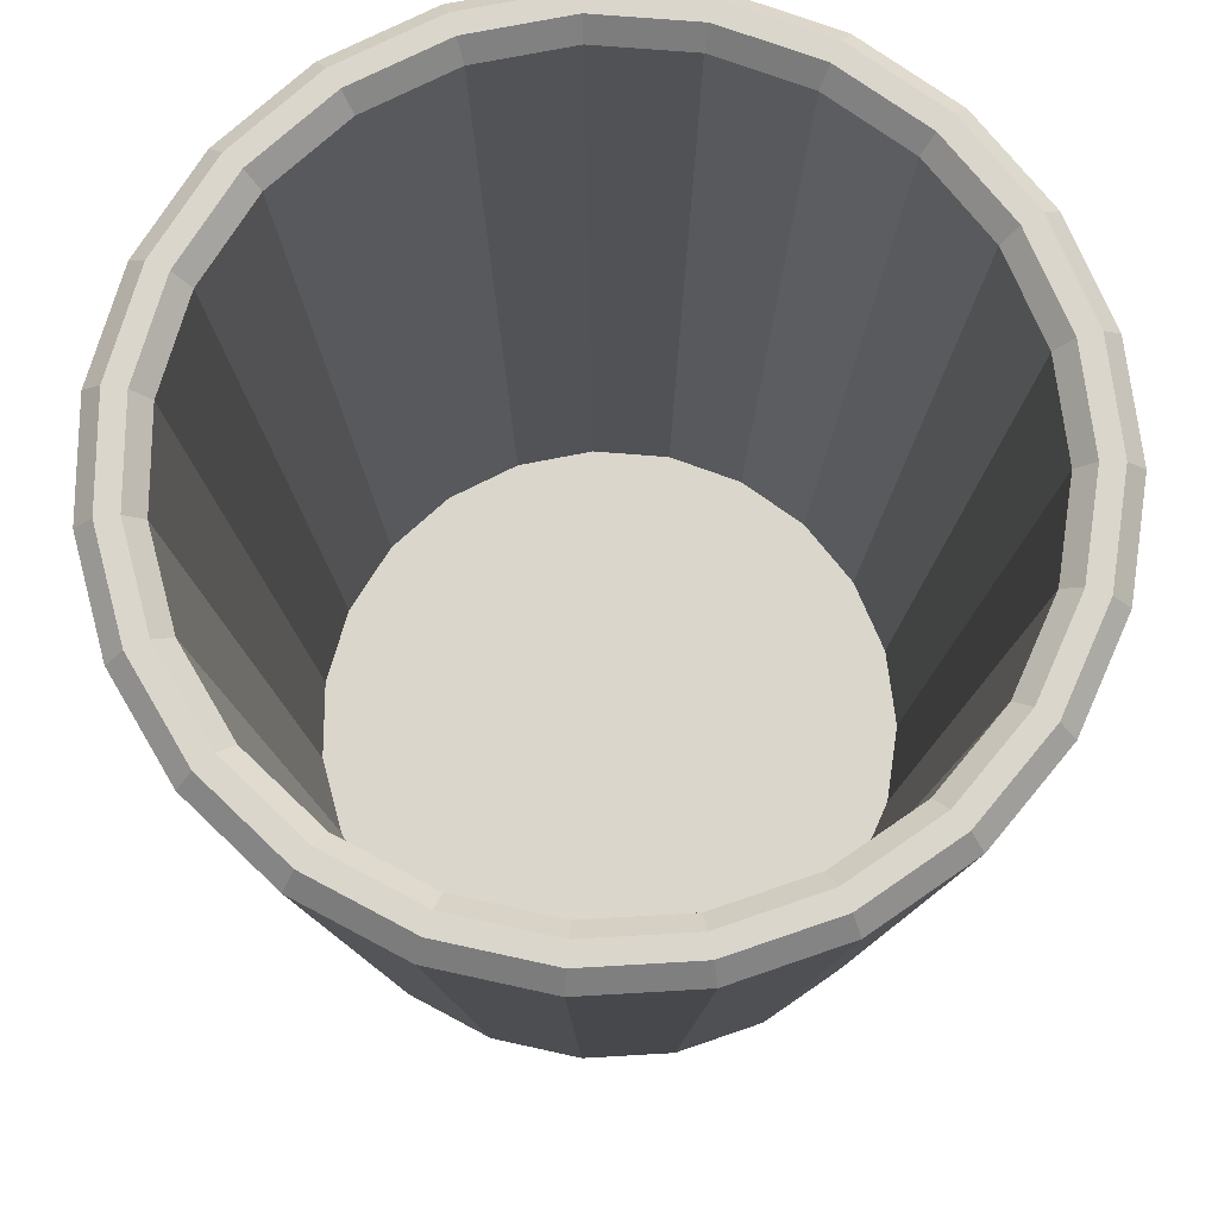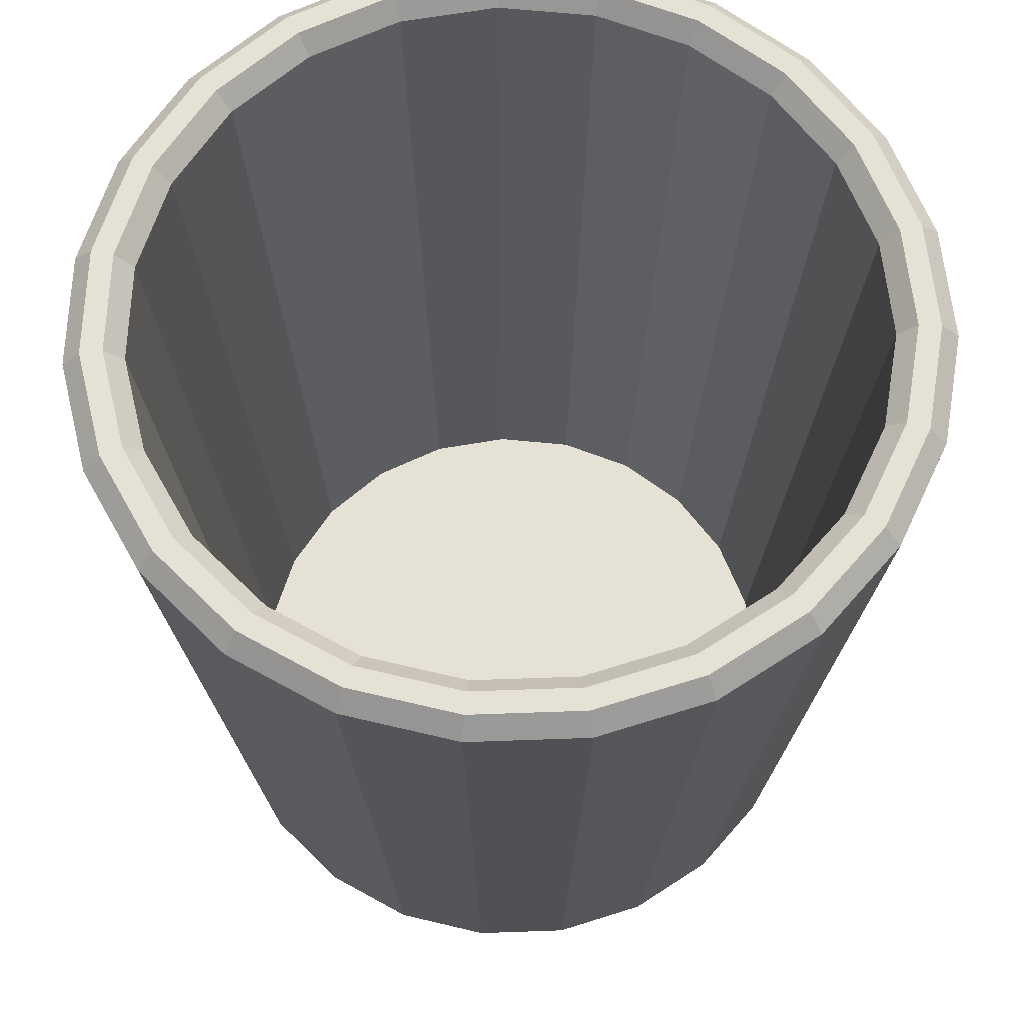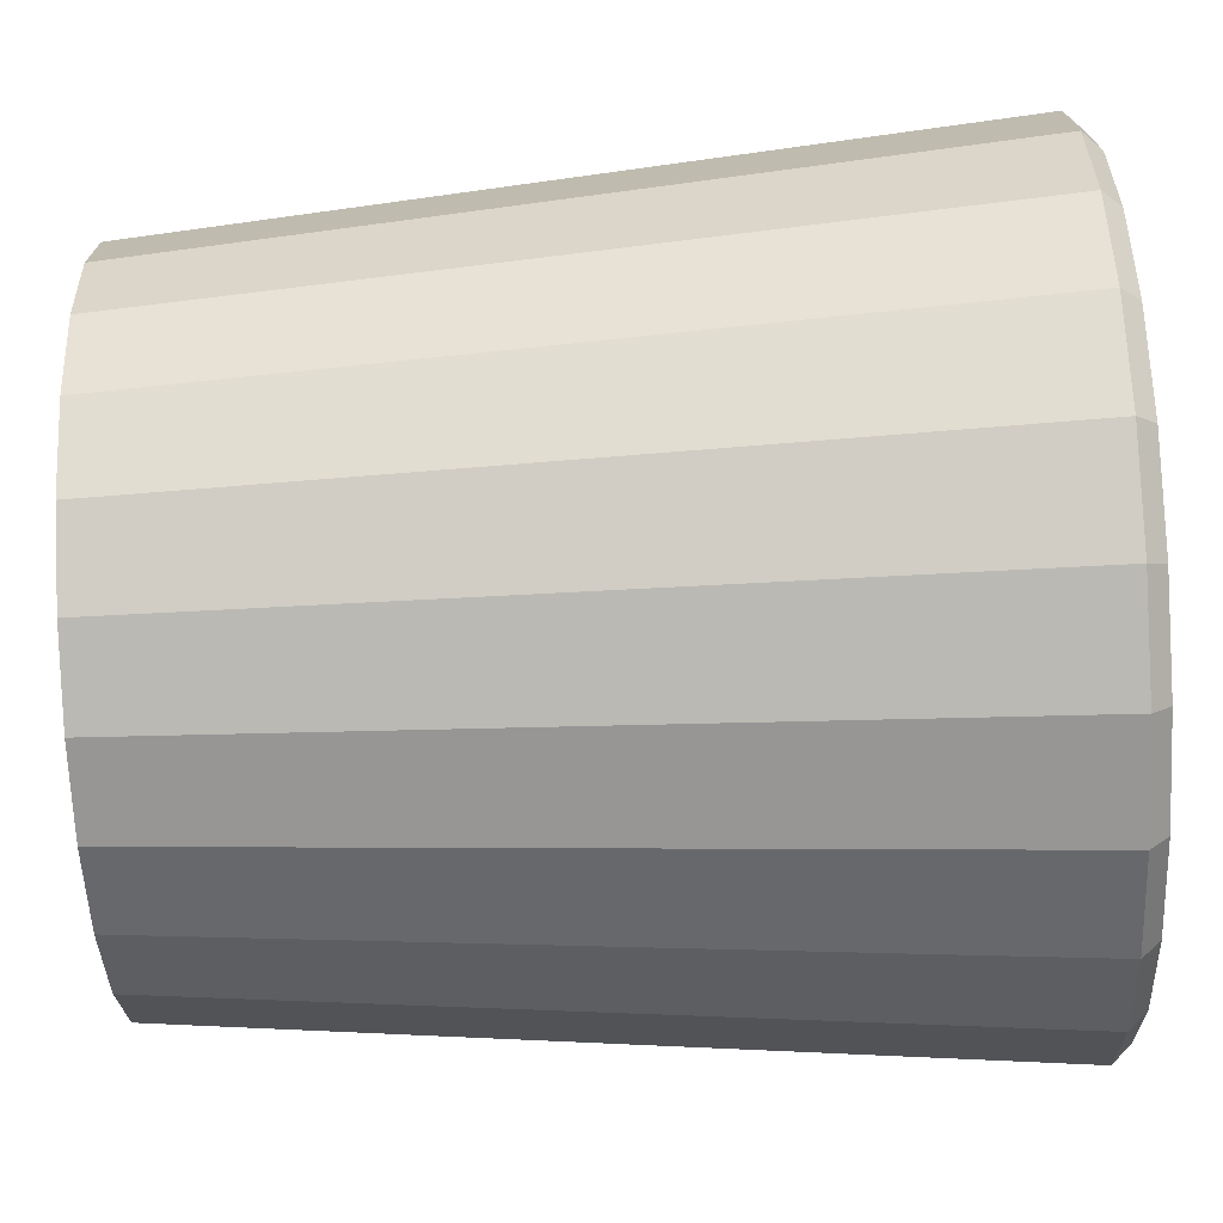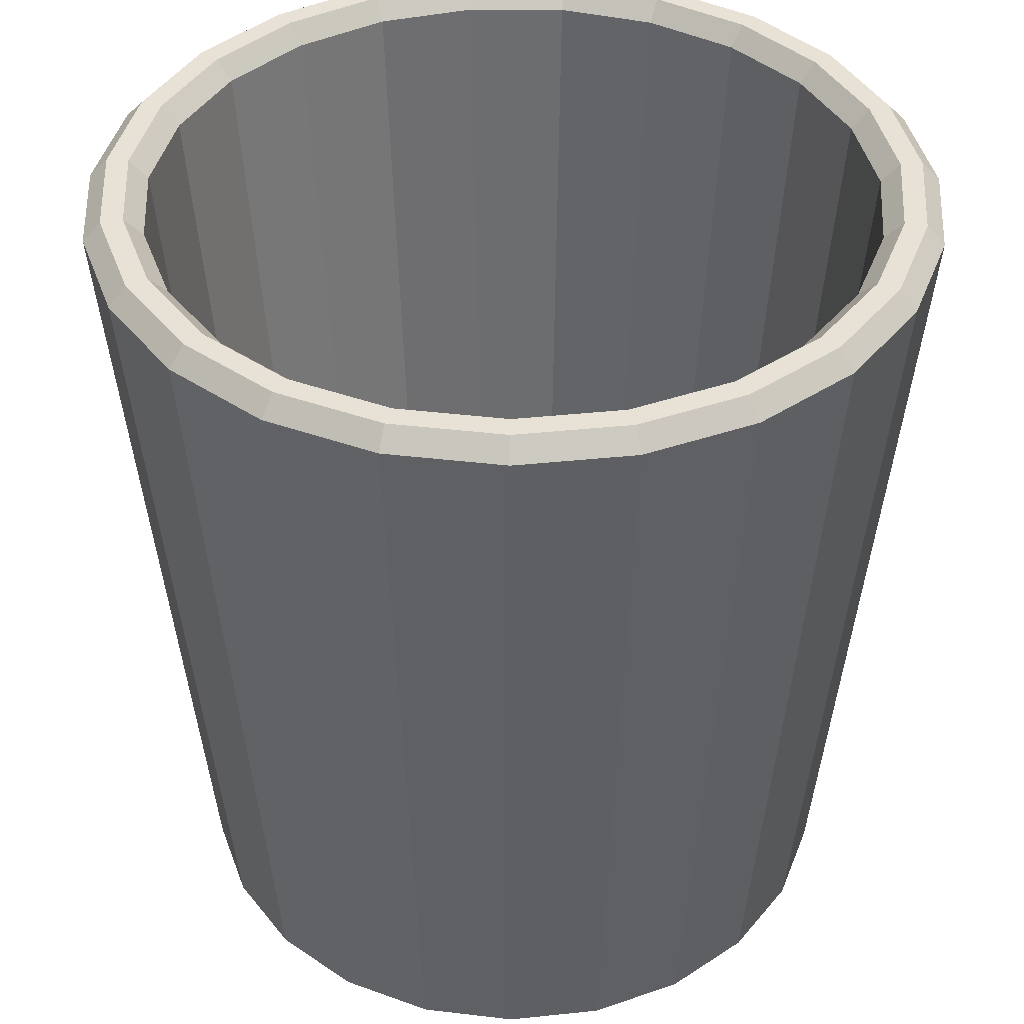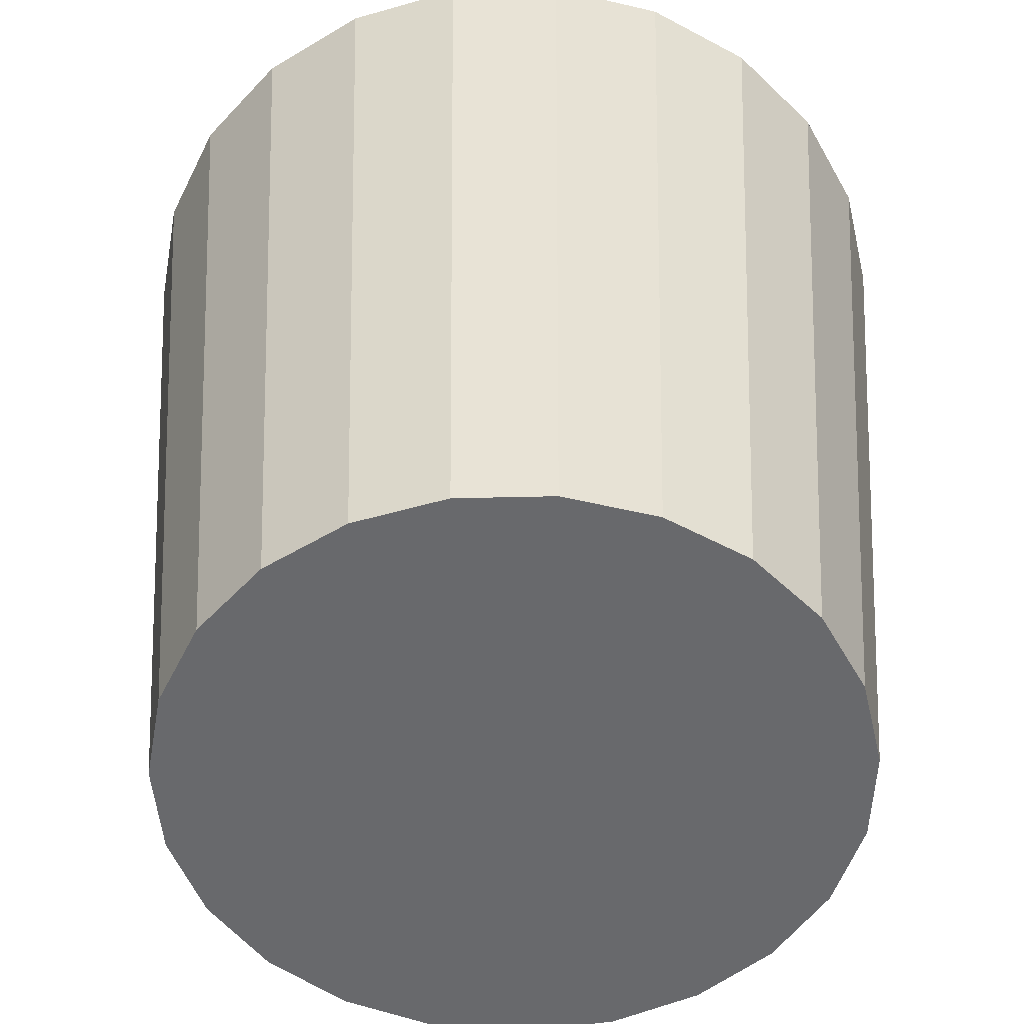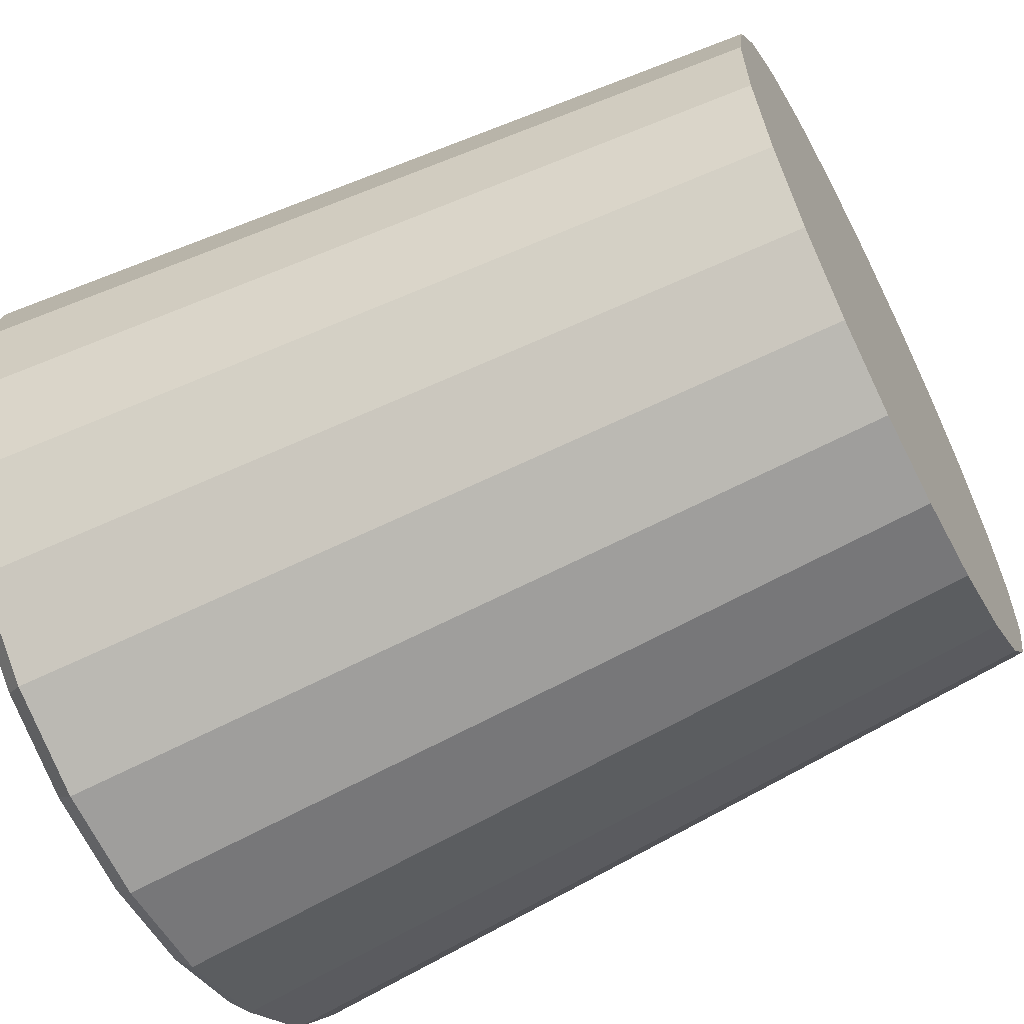
<metadata>
{"format":"obj","ext":"obj","renderer":"f3d","projection":"perspective","resolution":1024,"background":"white","views":[{"elev":73.7,"azim":-3.3,"up":"+Y"},{"elev":64.6,"azim":138.8,"up":"+Y"},{"elev":-76.7,"azim":92.7,"up":"+Z"},{"elev":40.4,"azim":-85.6,"up":"+Y"},{"elev":-52.7,"azim":-92.5,"up":"+Y"},{"elev":-61.5,"azim":-62.8,"up":"+Z"}]}
</metadata>
<code>
o Cylinder
v -0 -0.9963 -0.8243
v -0 1.046 -0.9046
v 0.2224 -0.9963 -0.7937
v 0.2441 1.046 -0.8711
v 0.4283 -0.9963 -0.7043
v 0.47 1.046 -0.7729
v 0.6024 -0.9963 -0.5626
v 0.6611 1.046 -0.6175
v 0.7319 -0.9963 -0.3792
v 0.8032 1.046 -0.4162
v 0.807 -0.9963 -0.1677
v 0.8857 1.046 -0.1841
v 0.8224 -0.9963 0.05625
v 0.9025 1.046 0.06173
v 0.7767 -0.9963 0.276
v 0.8524 1.046 0.3029
v 0.6734 -0.9963 0.4753
v 0.7391 1.046 0.5217
v 0.5202 -0.9963 0.6394
v 0.5709 1.046 0.7017
v 0.3284 -0.9963 0.756
v 0.3604 1.046 0.8297
v 0.1122 -0.9963 0.8166
v 0.1232 1.046 0.8962
v -0.1122 -0.9963 0.8166
v -0.1232 1.046 0.8962
v -0.3284 -0.9963 0.756
v -0.3604 1.046 0.8297
v -0.5202 -0.9963 0.6394
v -0.5709 1.046 0.7017
v -0.6734 -0.9963 0.4753
v -0.7391 1.046 0.5217
v -0.7767 -0.9963 0.276
v -0.8524 1.046 0.3029
v -0.8224 -0.9963 0.05625
v -0.9025 1.046 0.06173
v -0.807 -0.9963 -0.1677
v -0.8857 1.046 -0.1841
v -0.7319 -0.9963 -0.3792
v -0.8032 1.046 -0.4162
v -0.6024 -0.9963 -0.5626
v -0.6611 1.046 -0.6175
v -0.4283 -0.9963 -0.7043
v -0.47 1.046 -0.7729
v -0.2224 -0.9963 -0.7937
v -0.2441 1.046 -0.8711
v 0.2581 1.046 -0.9212
v 0 1.046 -0.9567
v 0.4971 1.046 -0.8174
v 0.6992 1.046 -0.653
v 0.8494 1.046 -0.4401
v 0.9367 1.046 -0.1946
v 0.9545 1.046 0.06529
v 0.9014 1.046 0.3204
v 0.7816 1.046 0.5517
v 0.6038 1.046 0.7421
v 0.3811 1.046 0.8775
v 0.1303 1.046 0.9478
v -0.1303 1.046 0.9478
v -0.3811 1.046 0.8775
v -0.6038 1.046 0.7421
v -0.7816 1.046 0.5517
v -0.9014 1.046 0.3204
v -0.9545 1.046 0.06529
v -0.9367 1.046 -0.1946
v -0.8494 1.046 -0.4401
v -0.6992 1.046 -0.653
v -0.4971 1.046 -0.8174
v -0.2581 1.046 -0.9212
v 0.1915 -0.9618 -0.6836
v -0 -0.9618 -0.71
v 0.3689 -0.9618 -0.6066
v 0.5189 -0.9618 -0.4846
v 0.6304 -0.9618 -0.3266
v 0.6951 -0.9618 -0.1444
v 0.7083 -0.9618 0.04845
v 0.669 -0.9618 0.2378
v 0.58 -0.9618 0.4094
v 0.4481 -0.9618 0.5507
v 0.2829 -0.9618 0.6512
v 0.09667 -0.9618 0.7034
v -0.09667 -0.9618 0.7034
v -0.2829 -0.9618 0.6512
v -0.4481 -0.9618 0.5507
v -0.58 -0.9618 0.4094
v -0.669 -0.9618 0.2378
v -0.7083 -0.9618 0.04845
v -0.6951 -0.9618 -0.1444
v -0.6304 -0.9618 -0.3266
v -0.5189 -0.9618 -0.4846
v -0.3689 -0.9618 -0.6066
v -0.1915 -0.9618 -0.6836
v 0.2698 1 -0.9629
v 0 1 -1
v 0.5196 1 -0.8544
v 0.7308 1 -0.6826
v 0.8879 1 -0.4601
v 0.9791 1 -0.2035
v 0.9977 1 0.06824
v 0.9423 1 0.3349
v 0.817 1 0.5767
v 0.6311 1 0.7757
v 0.3984 1 0.9172
v 0.1362 1 0.9907
v -0.1362 1 0.9907
v -0.3984 1 0.9172
v -0.6311 1 0.7757
v -0.817 1 0.5767
v -0.9423 1 0.3349
v -0.9977 1 0.06824
v -0.9791 1 -0.2035
v -0.8879 1 -0.4601
v -0.7308 1 -0.6826
v -0.5196 1 -0.8544
v -0.2698 1 -0.9629
v 0.2324 1 -0.8294
v -0 1 -0.8613
v 0.4475 1 -0.7359
v 0.6295 1 -0.5879
v 0.7648 1 -0.3963
v 0.8433 1 -0.1752
v 0.8593 1 0.05878
v 0.8116 1 0.2884
v 0.7037 1 0.4967
v 0.5436 1 0.6681
v 0.3432 1 0.79
v 0.1173 1 0.8533
v -0.1173 1 0.8533
v -0.3432 1 0.79
v -0.5436 1 0.6681
v -0.7037 1 0.4967
v -0.8116 1 0.2884
v -0.8593 1 0.05878
v -0.8433 1 -0.1752
v -0.7648 1 -0.3963
v -0.6295 1 -0.5879
v -0.4475 1 -0.7359
v -0.2324 1 -0.8294
f 1 94 93 3
f 3 93 95 5
f 5 95 96 7
f 7 96 97 9
f 9 97 98 11
f 11 98 99 13
f 13 99 100 15
f 15 100 101 17
f 17 101 102 19
f 19 102 103 21
f 21 103 104 23
f 23 104 105 25
f 25 105 106 27
f 27 106 107 29
f 29 107 108 31
f 31 108 109 33
f 33 109 110 35
f 35 110 111 37
f 37 111 112 39
f 39 112 113 41
f 41 113 114 43
f 131 130 84 85
f 43 114 115 45
f 45 115 94 1
f 1 3 5 7 9 11 13 15 17 19 21 23 25 27 29 31 33 35 37 39 41 43 45
f 2 4 47 48
f 4 6 49 47
f 6 8 50 49
f 8 10 51 50
f 10 12 52 51
f 12 14 53 52
f 14 16 54 53
f 16 18 55 54
f 18 20 56 55
f 20 22 57 56
f 22 24 58 57
f 24 26 59 58
f 26 28 60 59
f 28 30 61 60
f 30 32 62 61
f 32 34 63 62
f 34 36 64 63
f 36 38 65 64
f 38 40 66 65
f 40 42 67 66
f 42 44 68 67
f 44 46 69 68
f 46 2 48 69
f 70 71 92 91 90 89 88 87 86 85 84 83 82 81 80 79 78 77 76 75 74 73 72
f 124 123 77 78
f 117 138 92 71
f 116 117 71 70
f 132 131 85 86
f 125 124 78 79
f 118 116 70 72
f 133 132 86 87
f 126 125 79 80
f 119 118 72 73
f 134 133 87 88
f 127 126 80 81
f 120 119 73 74
f 135 134 88 89
f 128 127 81 82
f 121 120 74 75
f 136 135 89 90
f 129 128 82 83
f 122 121 75 76
f 137 136 90 91
f 130 129 83 84
f 123 122 76 77
f 138 137 91 92
f 48 47 93 94
f 47 49 95 93
f 49 50 96 95
f 50 51 97 96
f 51 52 98 97
f 52 53 99 98
f 53 54 100 99
f 54 55 101 100
f 55 56 102 101
f 56 57 103 102
f 57 58 104 103
f 58 59 105 104
f 59 60 106 105
f 60 61 107 106
f 61 62 108 107
f 62 63 109 108
f 63 64 110 109
f 64 65 111 110
f 65 66 112 111
f 66 67 113 112
f 67 68 114 113
f 68 69 115 114
f 69 48 94 115
f 4 2 117 116
f 6 4 116 118
f 8 6 118 119
f 10 8 119 120
f 12 10 120 121
f 14 12 121 122
f 16 14 122 123
f 18 16 123 124
f 20 18 124 125
f 22 20 125 126
f 24 22 126 127
f 26 24 127 128
f 28 26 128 129
f 30 28 129 130
f 32 30 130 131
f 34 32 131 132
f 36 34 132 133
f 38 36 133 134
f 40 38 134 135
f 42 40 135 136
f 44 42 136 137
f 46 44 137 138
f 2 46 138 117

</code>
